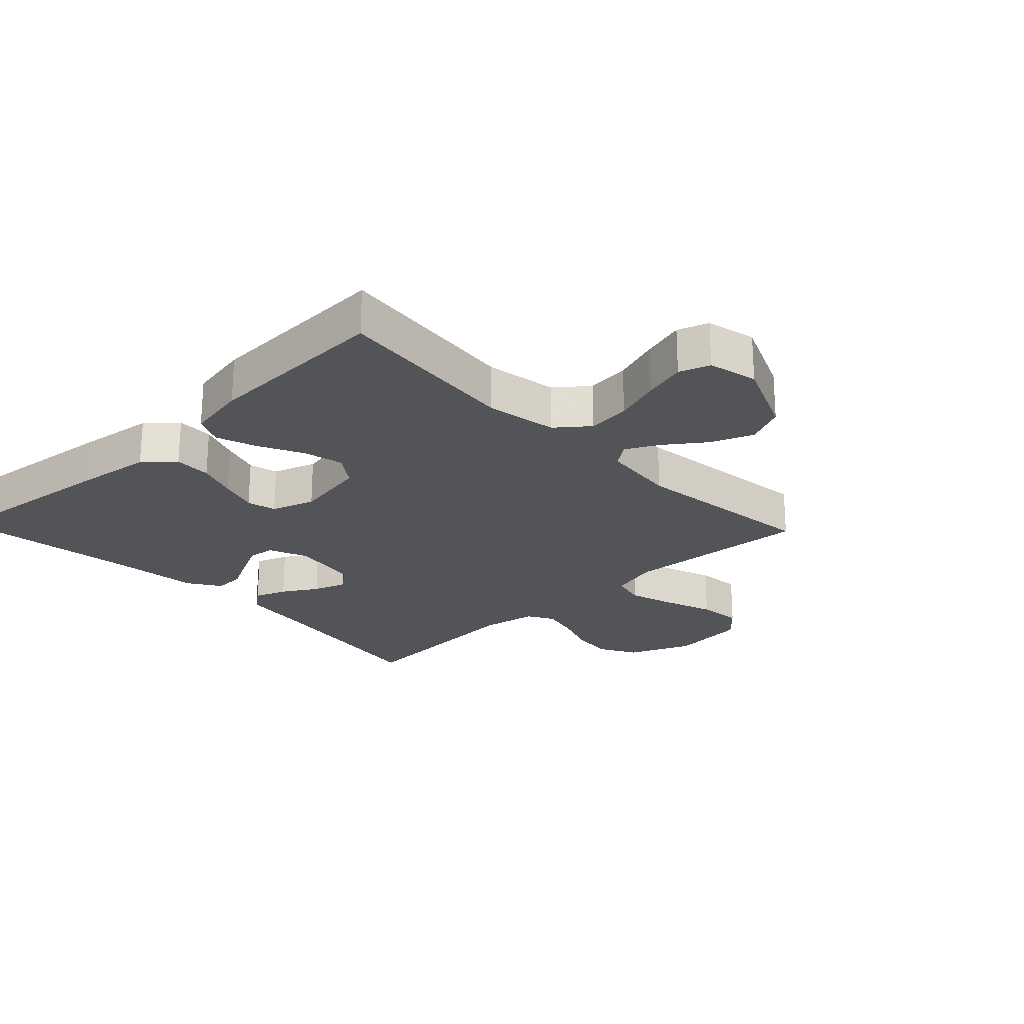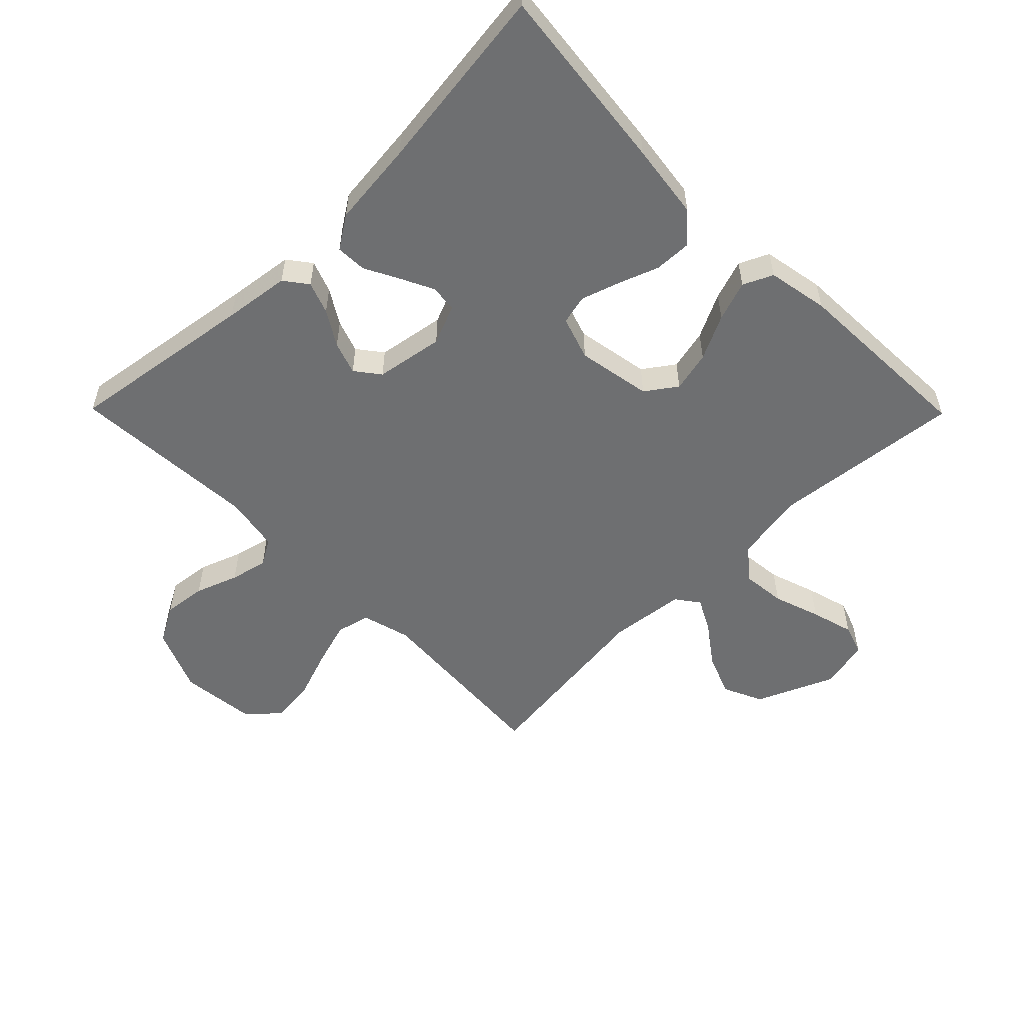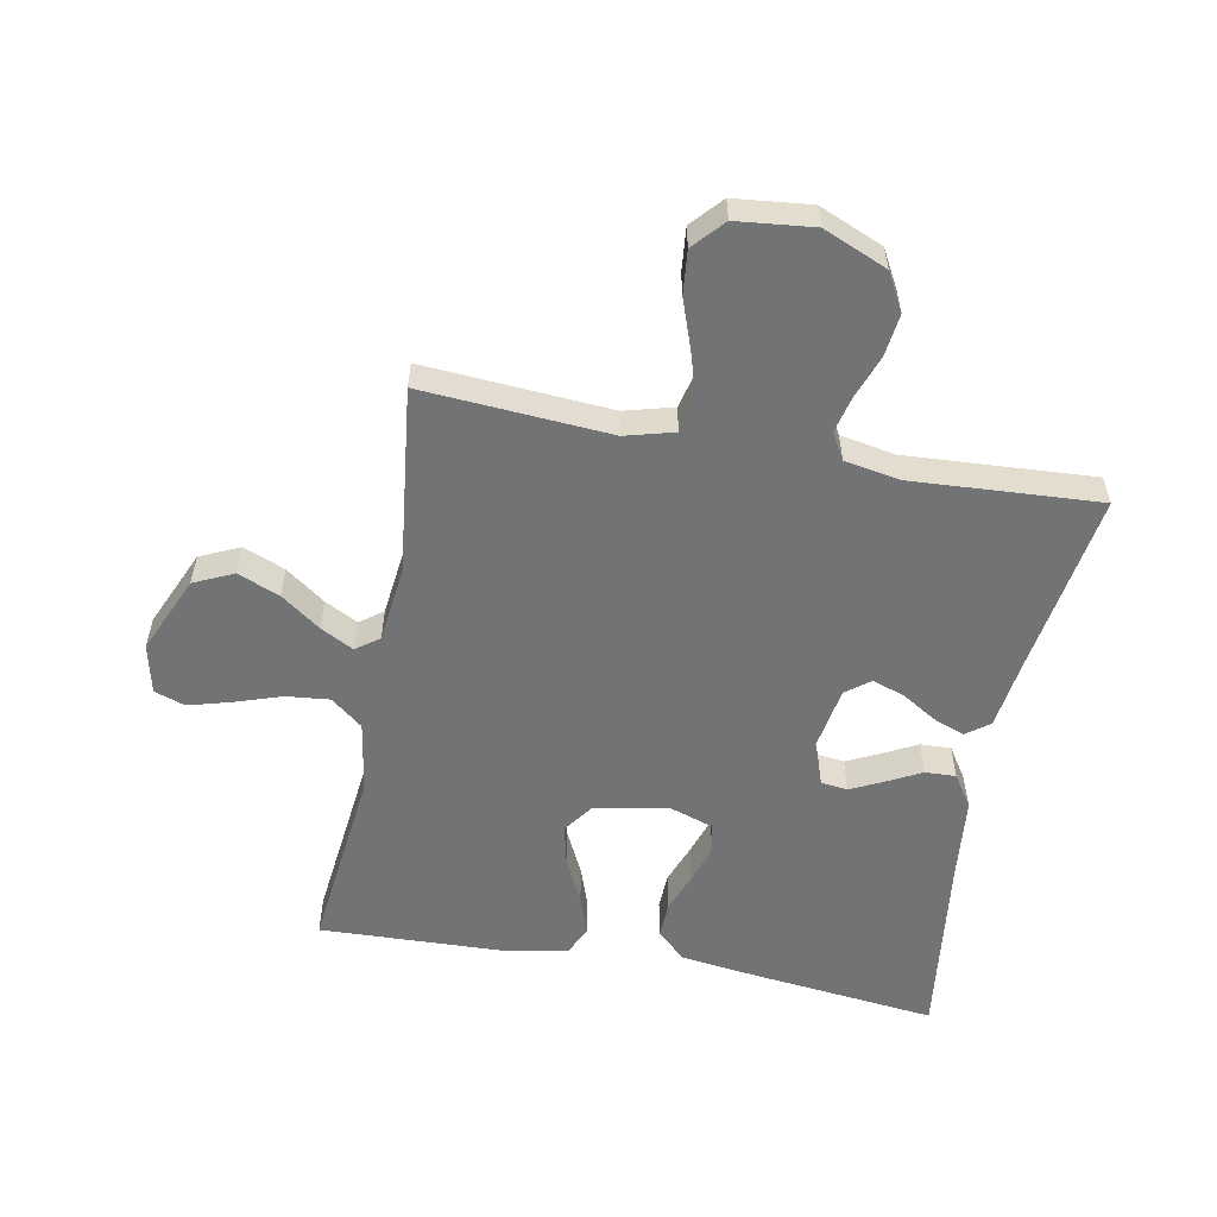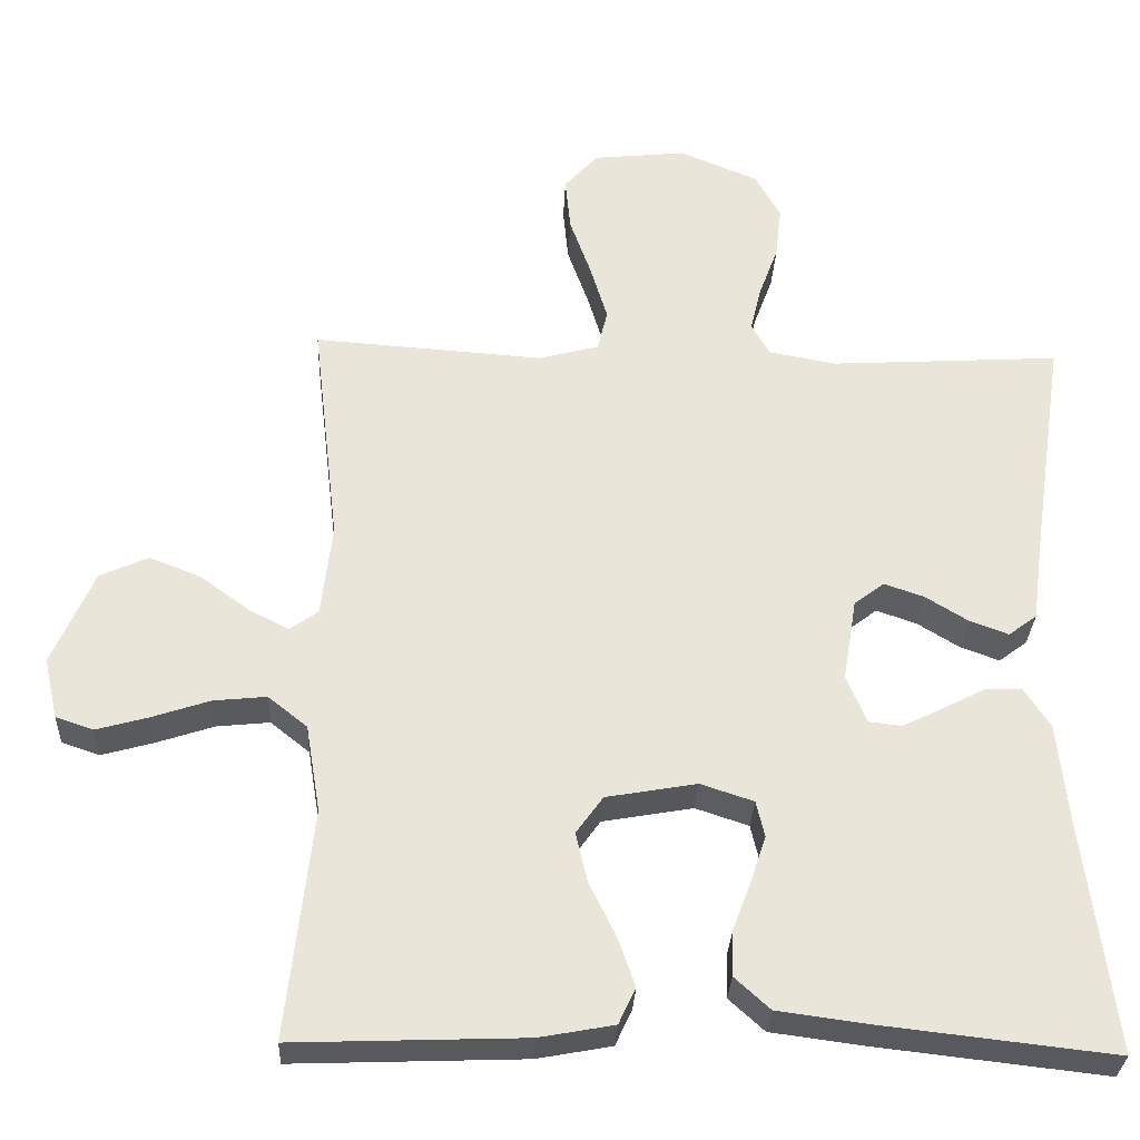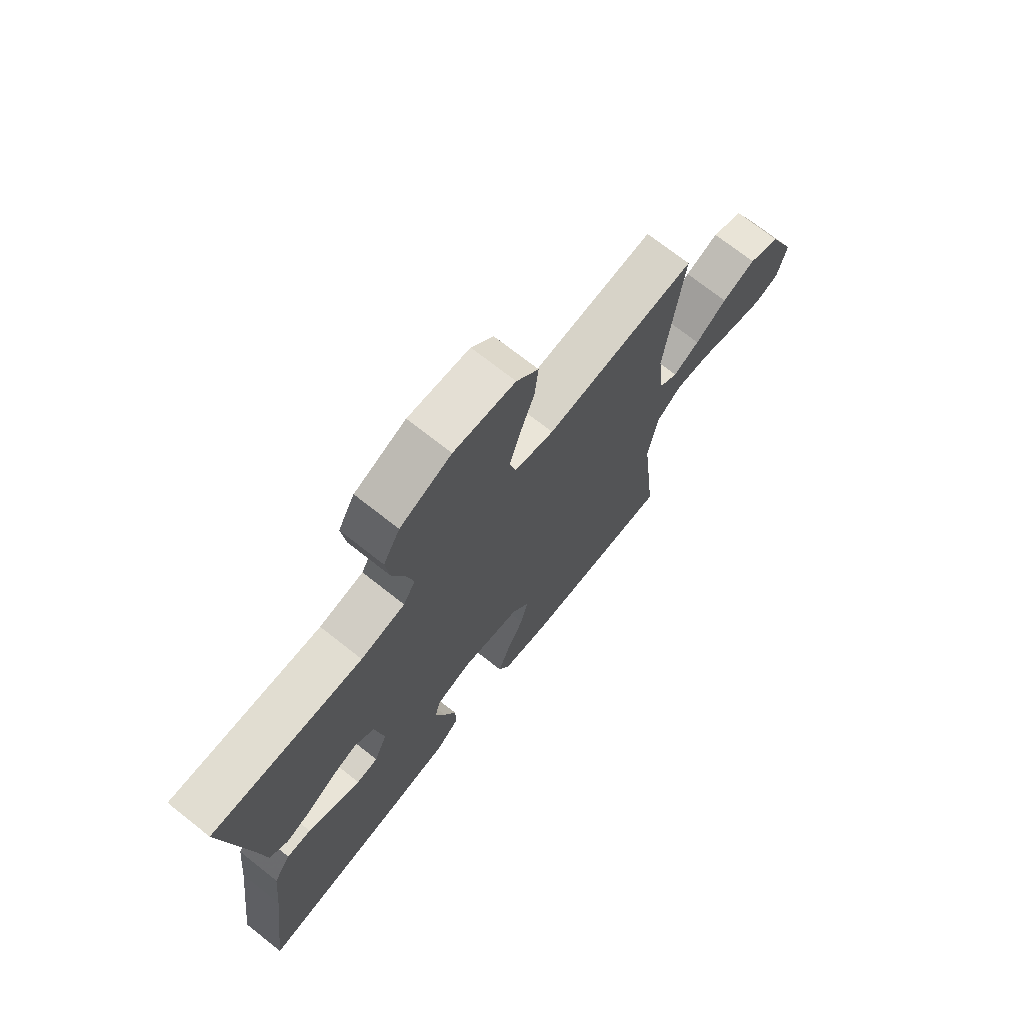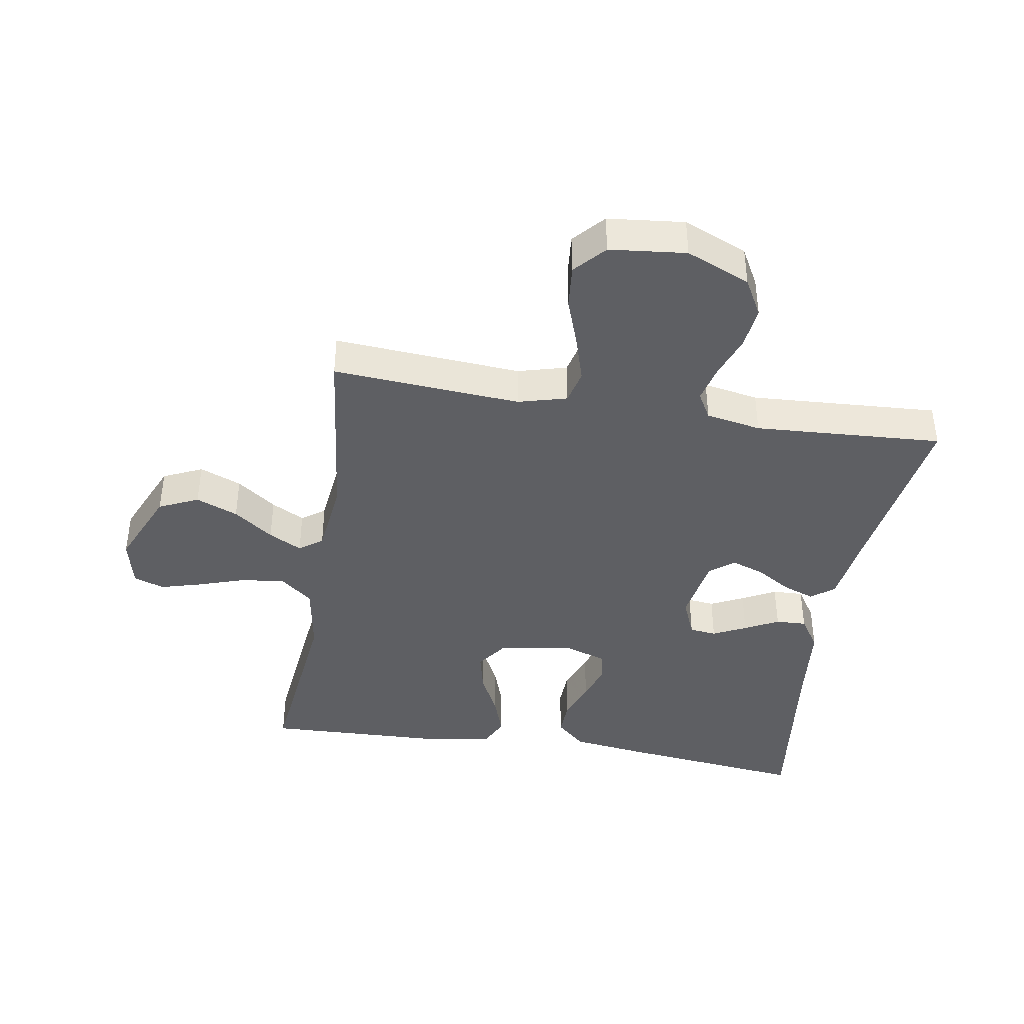
<metadata>
{"format":"obj","ext":"obj","renderer":"f3d","projection":"perspective","resolution":1024,"background":"white","views":[{"elev":-23.4,"azim":-136.3,"up":"+Y"},{"elev":-54.5,"azim":134.6,"up":"+Y"},{"elev":-55.8,"azim":-10.7,"up":"+Y"},{"elev":-30.5,"azim":-2.5,"up":"+Z"},{"elev":71.9,"azim":128.3,"up":"+Z"},{"elev":-40.9,"azim":-9.4,"up":"+Y"}]}
</metadata>
<code>
v -0.5 0.07 0.5
v -0.2 0.07 0.479
v -0.122 0.07 0.5
v -0.109 0.07 0.554
v -0.131 0.07 0.627
v -0.159 0.07 0.706
v -0.166 0.07 0.776
v -0.122 0.07 0.825
v 0 0.07 0.838
v 0.102 0.07 0.795
v 0.135 0.07 0.735
v 0.127 0.07 0.667
v 0.102 0.07 0.599
v 0.088 0.07 0.54
v 0.112 0.07 0.498
v 0.2 0.07 0.482
v 0.5 0.07 0.5
v 0.455 0.07 0.2
v 0.441 0.07 0.095
v 0.404 0.07 0.067
v 0.353 0.07 0.086
v 0.298 0.07 0.12
v 0.246 0.07 0.138
v 0.207 0.07 0.108
v 0.189 0.07 0
v 0.215 0.07 -0.063
v 0.258 0.07 -0.068
v 0.311 0.07 -0.042
v 0.365 0.07 -0.014
v 0.414 0.07 -0.012
v 0.448 0.07 -0.064
v 0.462 0.07 -0.2
v 0.5 0.07 -0.5
v 0.2 0.07 -0.466
v 0.08 0.07 -0.45
v 0.034 0.07 -0.408
v 0.036 0.07 -0.349
v 0.06 0.07 -0.285
v 0.08 0.07 -0.224
v 0.069 0.07 -0.177
v 0 0.07 -0.154
v -0.118 0.07 -0.175
v -0.153 0.07 -0.224
v -0.138 0.07 -0.289
v -0.103 0.07 -0.36
v -0.081 0.07 -0.424
v -0.103 0.07 -0.471
v -0.2 0.07 -0.489
v -0.5 0.07 -0.5
v -0.467 0.07 -0.2
v -0.486 0.07 -0.086
v -0.537 0.07 -0.045
v -0.606 0.07 -0.052
v -0.681 0.07 -0.077
v -0.749 0.07 -0.096
v -0.798 0.07 -0.079
v -0.816 0.07 0
v -0.762 0.07 0.124
v -0.699 0.07 0.153
v -0.632 0.07 0.126
v -0.569 0.07 0.08
v -0.516 0.07 0.052
v -0.479 0.07 0.079
v -0.465 0.07 0.2
v -0.5 0 0.5
v -0.2 0 0.479
v -0.122 0 0.5
v -0.109 0 0.554
v -0.131 0 0.627
v -0.159 0 0.706
v -0.166 0 0.776
v -0.122 0 0.825
v 0 0 0.838
v 0.102 0 0.795
v 0.135 0 0.735
v 0.127 0 0.667
v 0.102 0 0.599
v 0.088 0 0.54
v 0.112 0 0.498
v 0.2 0 0.482
v 0.5 0 0.5
v 0.455 0 0.2
v 0.441 0 0.095
v 0.404 0 0.067
v 0.353 0 0.086
v 0.298 0 0.12
v 0.246 0 0.138
v 0.207 0 0.108
v 0.189 0 0
v 0.215 0 -0.063
v 0.258 0 -0.068
v 0.311 0 -0.042
v 0.365 0 -0.014
v 0.414 0 -0.012
v 0.448 0 -0.064
v 0.462 0 -0.2
v 0.5 0 -0.5
v 0.2 0 -0.466
v 0.08 0 -0.45
v 0.034 0 -0.408
v 0.036 0 -0.349
v 0.06 0 -0.285
v 0.08 0 -0.224
v 0.069 0 -0.177
v 0 0 -0.154
v -0.118 0 -0.175
v -0.153 0 -0.224
v -0.138 0 -0.289
v -0.103 0 -0.36
v -0.081 0 -0.424
v -0.103 0 -0.471
v -0.2 0 -0.489
v -0.5 0 -0.5
v -0.467 0 -0.2
v -0.486 0 -0.086
v -0.537 0 -0.045
v -0.606 0 -0.052
v -0.681 0 -0.077
v -0.749 0 -0.096
v -0.798 0 -0.079
v -0.816 0 0
v -0.762 0 0.124
v -0.699 0 0.153
v -0.632 0 0.126
v -0.569 0 0.08
v -0.516 0 0.052
v -0.479 0 0.079
v -0.465 0 0.2
f 58 59 60 61
f 58 61 62
f 57 58 62
f 56 57 62
f 53 54 55 56
f 53 56 62
f 52 53 62 63
f 47 48 49 50
f 47 50 51
f 44 45 46 47
f 43 44 47 51
f 42 43 51 52
f 35 36 37 38
f 35 38 39
f 32 33 34 35
f 32 35 39
f 31 32 39 40
f 28 29 30 31
f 27 28 31 40
f 19 20 21 22
f 18 19 22 23
f 16 17 18 23
f 15 16 23 24
f 10 11 12 13
f 10 13 14
f 9 10 14
f 8 9 14
f 5 6 7 8
f 4 5 8 14
f 3 4 14 15
f 64 1 2
f 63 64 2 3
f 41 42 52 63
f 26 27 40 41
f 25 26 41 63
f 24 25 63
f 3 15 24 63
f 125 124 123 122
f 126 125 122
f 126 122 121
f 126 121 120
f 120 119 118 117
f 126 120 117
f 127 126 117 116
f 114 113 112 111
f 115 114 111
f 111 110 109 108
f 115 111 108 107
f 116 115 107 106
f 102 101 100 99
f 103 102 99
f 99 98 97 96
f 103 99 96
f 104 103 96 95
f 95 94 93 92
f 104 95 92 91
f 86 85 84 83
f 87 86 83 82
f 87 82 81 80
f 88 87 80 79
f 77 76 75 74
f 78 77 74
f 78 74 73
f 78 73 72
f 72 71 70 69
f 78 72 69 68
f 79 78 68 67
f 66 65 128
f 67 66 128 127
f 127 116 106 105
f 105 104 91 90
f 127 105 90 89
f 127 89 88
f 127 88 79 67
f 1 65 66 2
f 2 66 67 3
f 3 67 68 4
f 4 68 69 5
f 5 69 70 6
f 6 70 71 7
f 7 71 72 8
f 8 72 73 9
f 9 73 74 10
f 10 74 75 11
f 11 75 76 12
f 12 76 77 13
f 13 77 78 14
f 14 78 79 15
f 15 79 80 16
f 16 80 81 17
f 17 81 82 18
f 18 82 83 19
f 19 83 84 20
f 20 84 85 21
f 21 85 86 22
f 22 86 87 23
f 23 87 88 24
f 24 88 89 25
f 25 89 90 26
f 26 90 91 27
f 27 91 92 28
f 28 92 93 29
f 29 93 94 30
f 30 94 95 31
f 31 95 96 32
f 32 96 97 33
f 33 97 98 34
f 34 98 99 35
f 35 99 100 36
f 36 100 101 37
f 37 101 102 38
f 38 102 103 39
f 39 103 104 40
f 40 104 105 41
f 41 105 106 42
f 42 106 107 43
f 43 107 108 44
f 44 108 109 45
f 45 109 110 46
f 46 110 111 47
f 47 111 112 48
f 48 112 113 49
f 49 113 114 50
f 50 114 115 51
f 51 115 116 52
f 52 116 117 53
f 53 117 118 54
f 54 118 119 55
f 55 119 120 56
f 56 120 121 57
f 57 121 122 58
f 58 122 123 59
f 59 123 124 60
f 60 124 125 61
f 61 125 126 62
f 62 126 127 63
f 63 127 128 64
f 64 128 65 1

</code>
